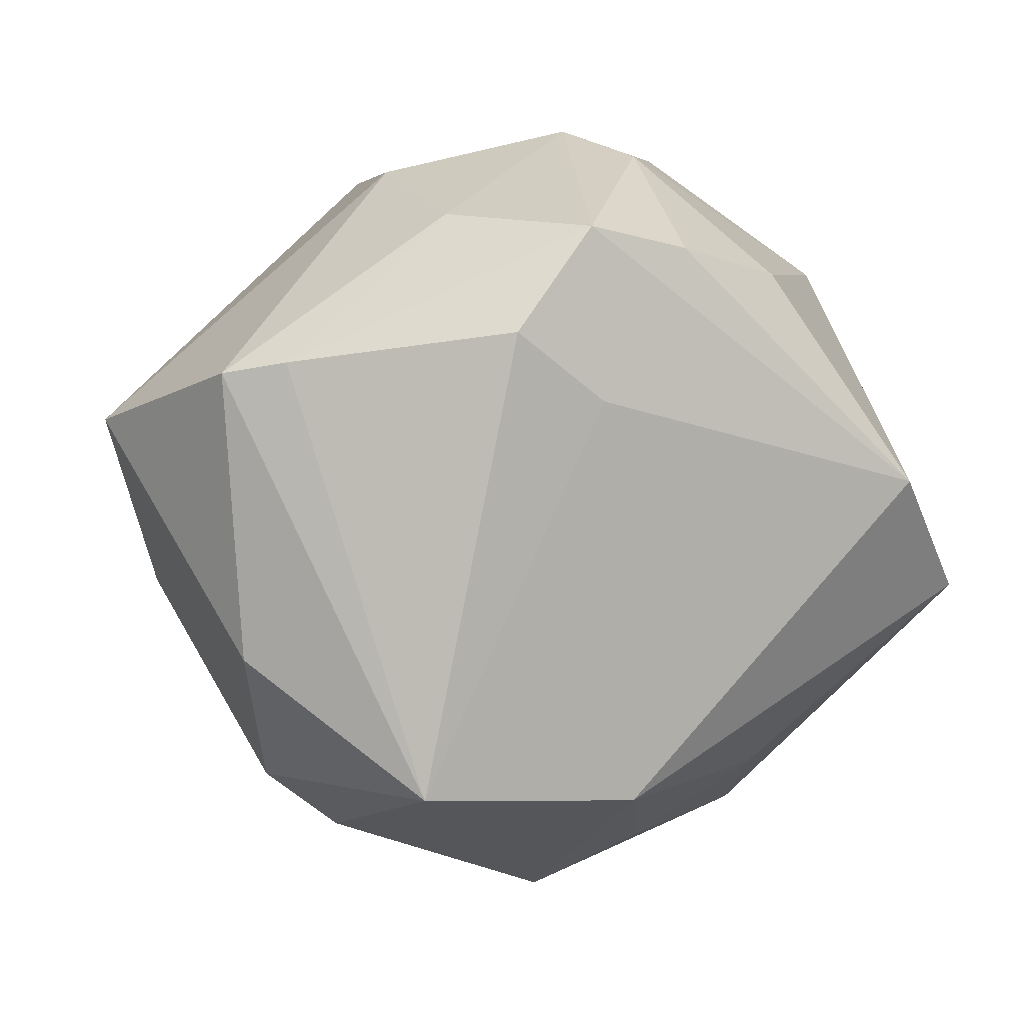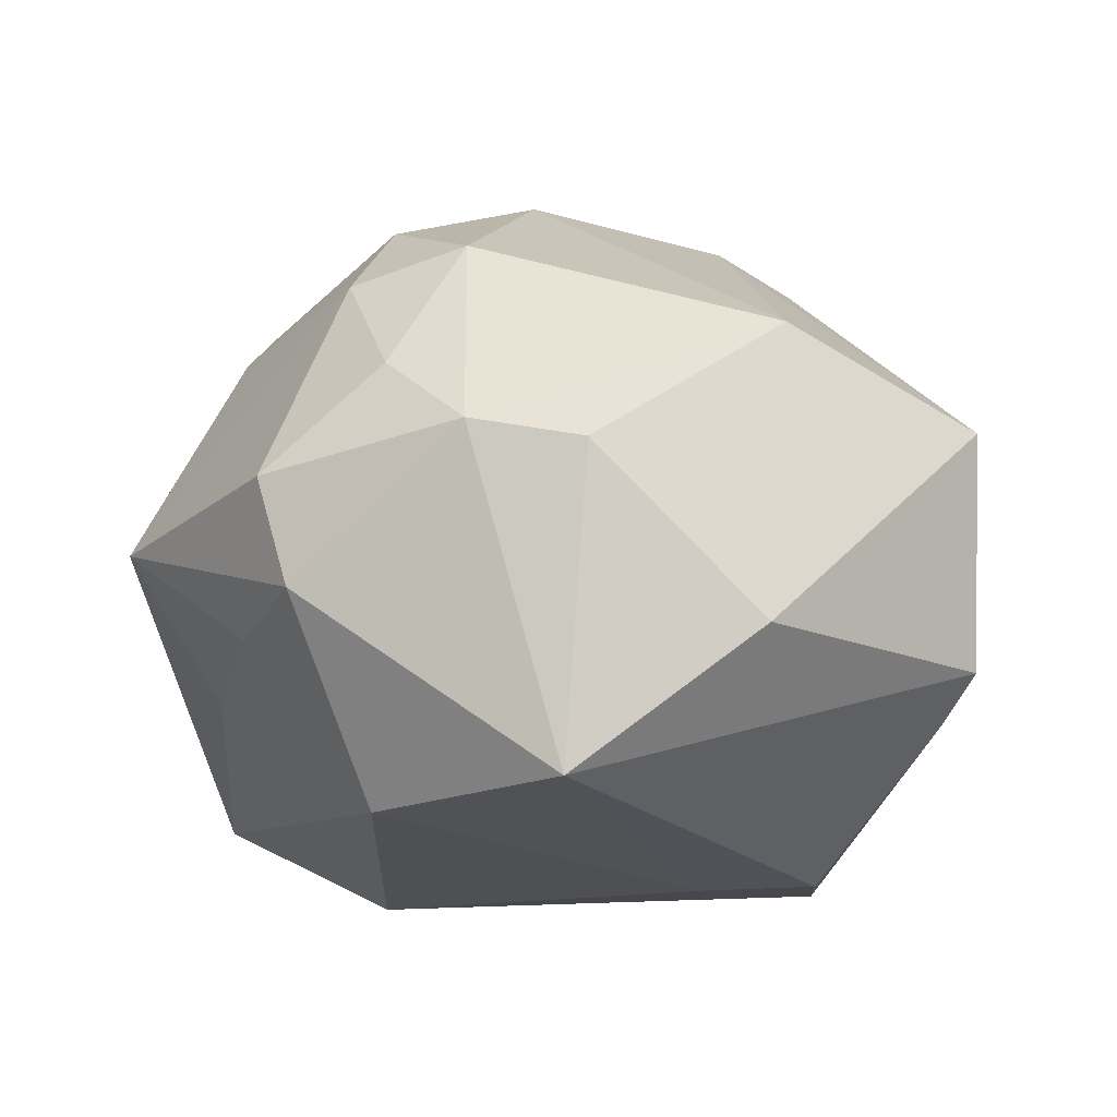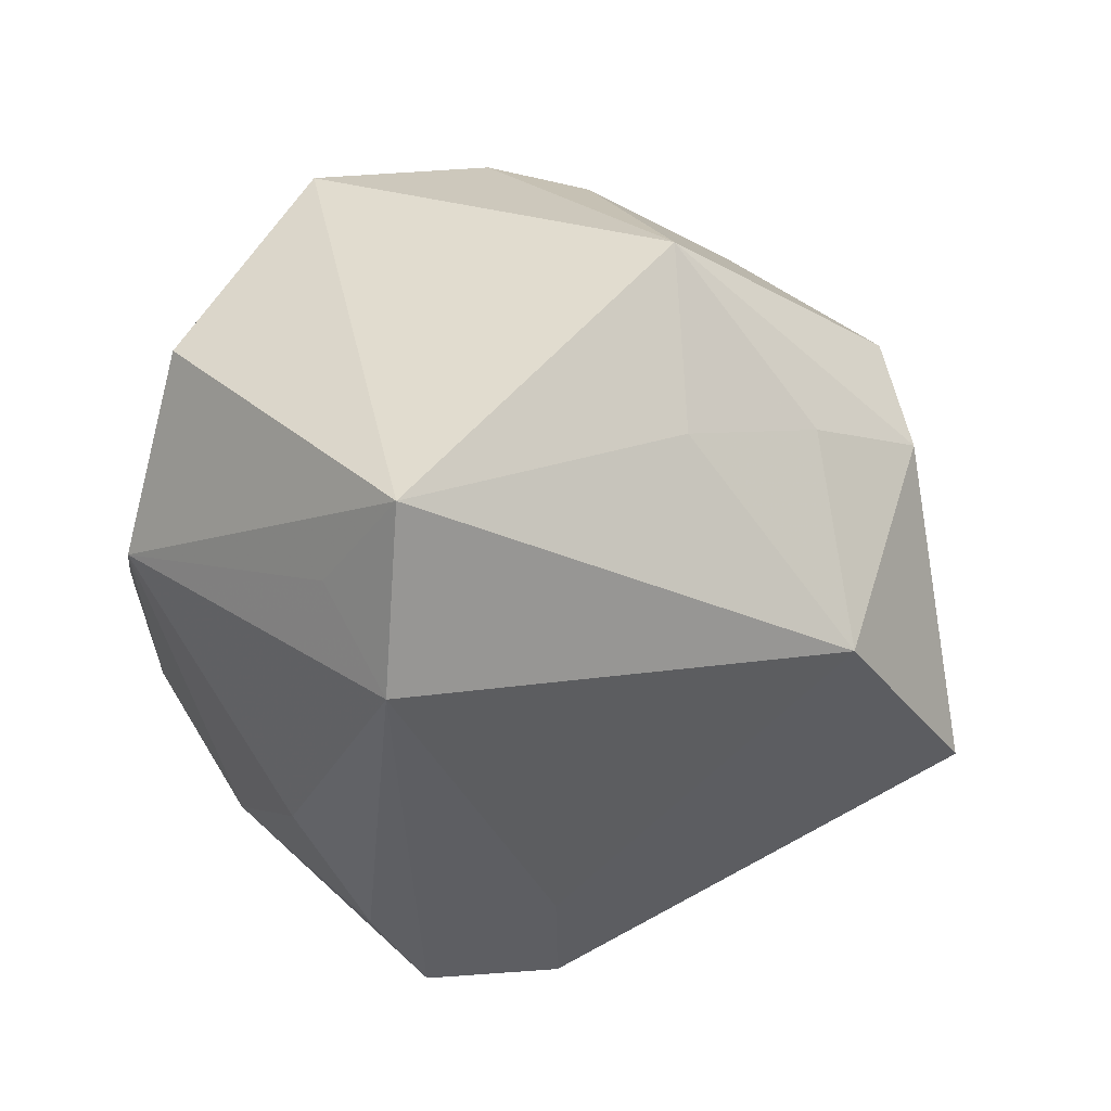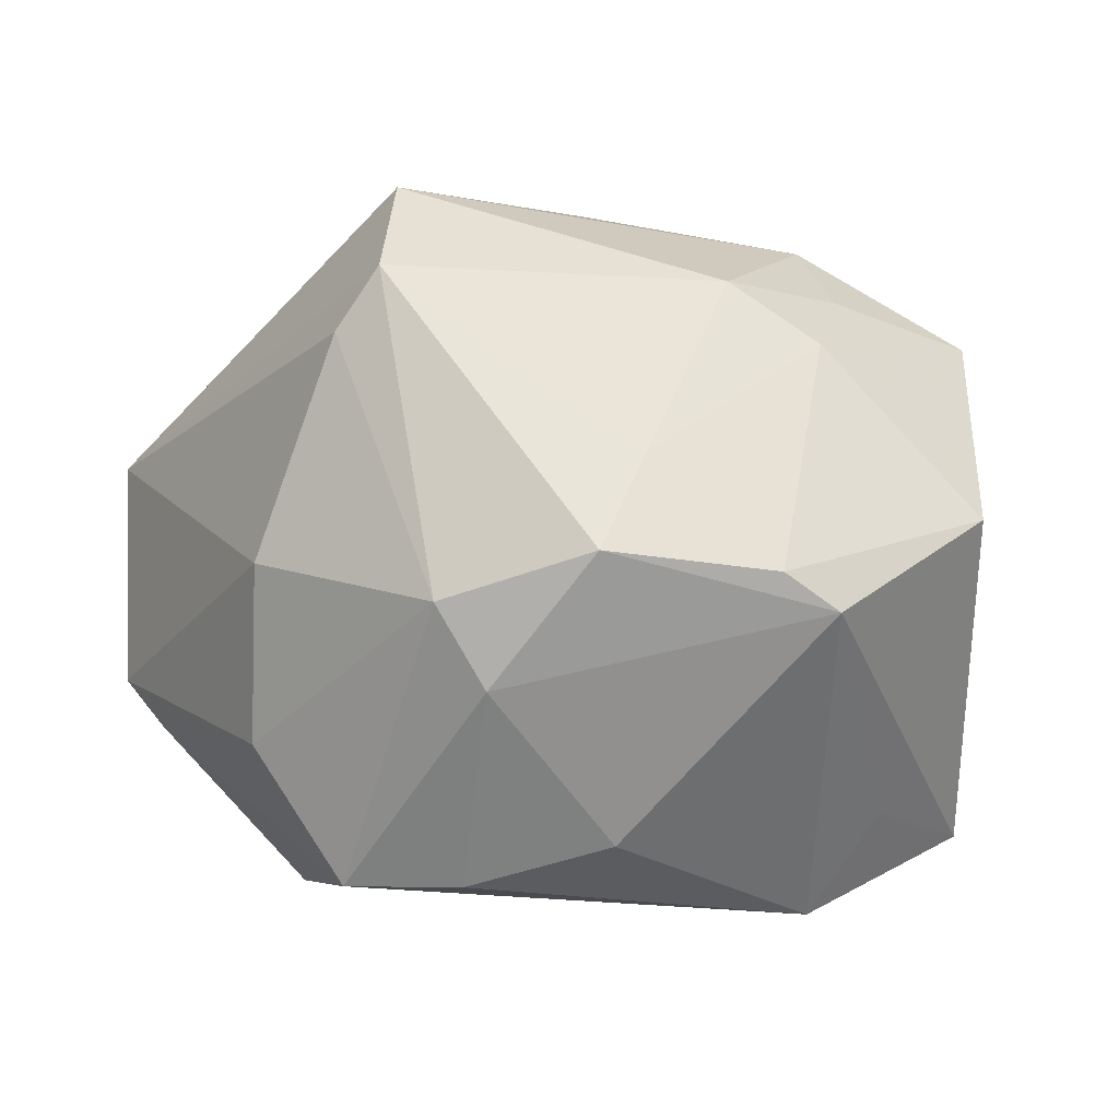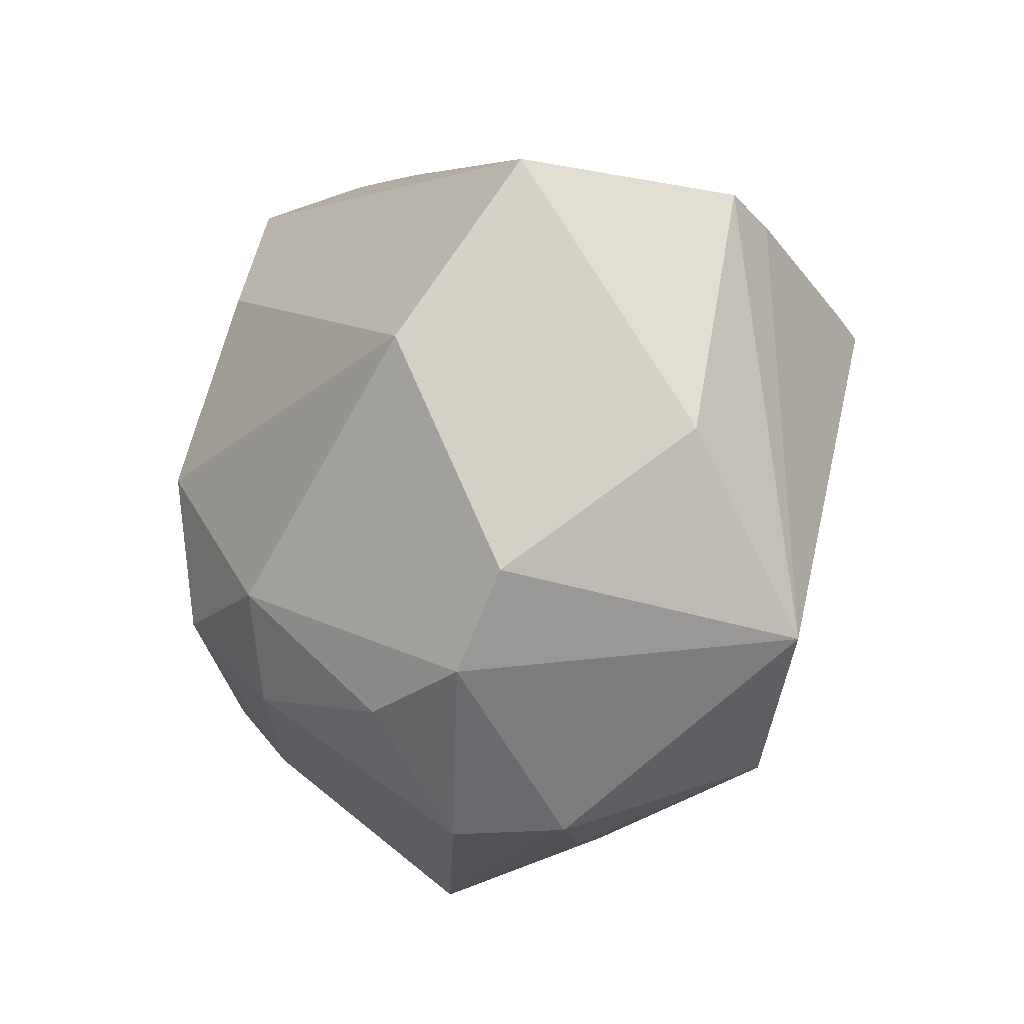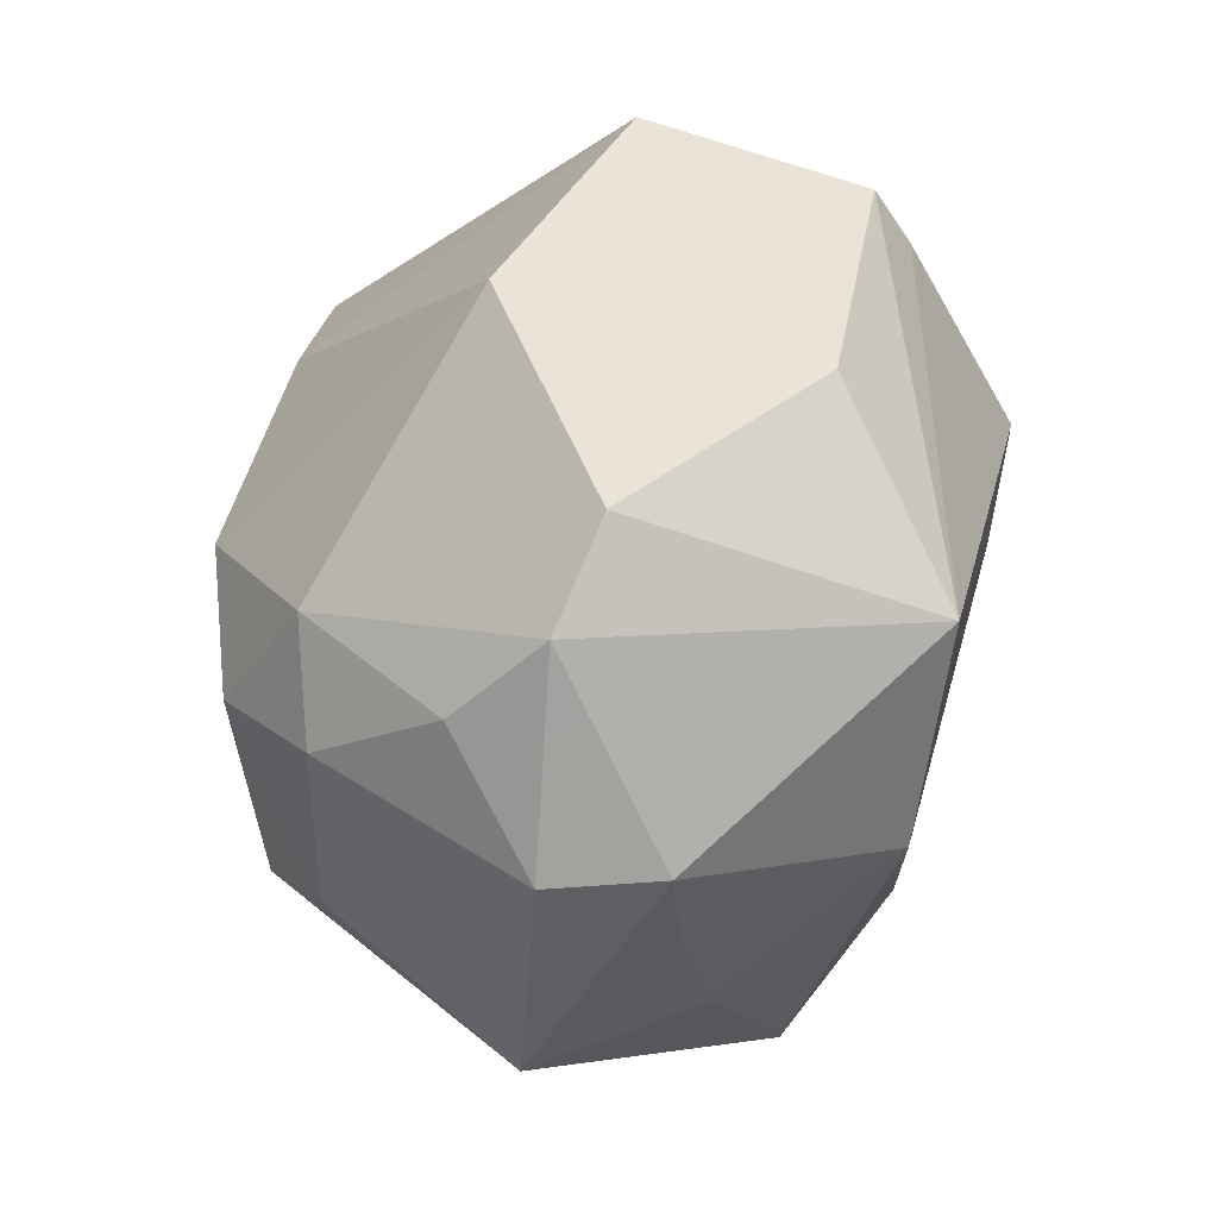
<metadata>
{"format":"obj","ext":"obj","renderer":"f3d","projection":"perspective","resolution":1024,"background":"white","views":[{"elev":-5.0,"azim":145.7,"up":"+Y"},{"elev":-4.7,"azim":38.7,"up":"+Z"},{"elev":-43.4,"azim":-57.8,"up":"+Z"},{"elev":-11.4,"azim":-166.0,"up":"+Z"},{"elev":-38.3,"azim":76.0,"up":"+Y"},{"elev":-57.8,"azim":74.1,"up":"+Y"}]}
</metadata>
<code>
v 0.01603 0.007692 -0.03923
v 0.004398 -0.03945 -0.02927
v -0.02436 -0.03495 -0.01669
v 0.001884 -0.05075 -0.004395
v 0.006687 -0.02587 0.03708
v -0.04978 0.0006044 0.02485
v 0.01118 0.03509 0.03905
v 0.008208 -0.04166 0.02113
v 0.04765 0.01212 -0.0193
v 0.02794 0.01494 -0.03866
v -0.03595 0.02421 0.02004
v 0.01871 0.02813 -0.04054
v -0.03887 0.03264 -0.01257
v 0.05299 0.01113 -0.01326
v -0.01109 -0.04445 -0.009637
v 0.02566 0.04025 -0.005488
v 0.04717 -0.02257 -0.008578
v -0.01228 0.02614 -0.0366
v -0.003419 -0.05014 0.008345
v 0.004975 0.02697 -0.04083
v -0.01535 0.0467 -0.007295
v -0.02954 0.0005192 -0.04269
v -0.04586 -0.0116 -0.03277
v -0.01916 0.04048 0.004597
v -0.006022 -0.03242 0.03263
v -0.002397 -0.002286 0.04661
v 0.01518 0.04464 0.0193
v -0.03522 -0.04022 0.001597
v -0.03341 0.03726 -0.00867
v -0.03617 0.01297 0.02817
v -0.01134 -0.01862 0.04193
v 0.0331 -0.03651 0.01133
v 0.04169 -0.01101 0.02628
v 0.05511 0.008332 0.0143
v -0.02582 0.02678 0.02747
v -0.05299 0.01644 0.0003365
v -0.00202 0.04292 -0.02138
v -0.03553 -0.01494 0.03171
v 0.03187 -0.03918 -0.02511
v 0.02883 0.03112 -0.02455
v -0.03036 0.004429 0.03737
v 0.009684 0.04592 0.02629
v 0.002626 0.04739 -0.01216
v -0.03876 0.003083 -0.0313
v -0.02969 -0.02589 0.02622
v 0.02127 -0.04324 0.01365
v 0.01153 0.0186 0.0422
f 7 34 42
f 18 22 13
f 43 40 12
f 19 25 28
f 23 36 13
f 28 6 23
f 6 36 23
f 13 36 29
f 35 7 42
f 20 12 22
f 22 18 20
f 40 43 16
f 14 40 16
f 16 34 14
f 5 31 25
f 5 33 26
f 26 31 5
f 34 7 47
f 47 33 34
f 47 7 26
f 26 33 47
f 4 19 28
f 28 25 45
f 25 31 45
f 38 45 31
f 38 6 28
f 28 45 38
f 22 12 1
f 2 23 22
f 22 1 2
f 2 1 39
f 39 4 2
f 10 1 12
f 39 1 10
f 14 34 17
f 17 39 14
f 32 39 17
f 17 33 32
f 34 33 17
f 13 22 44
f 44 23 13
f 22 23 44
f 42 43 21
f 13 29 21
f 11 36 6
f 6 35 11
f 11 29 36
f 6 38 41
f 26 7 41
f 7 35 41
f 41 31 26
f 41 38 31
f 37 20 18
f 37 21 43
f 37 43 12
f 12 20 37
f 37 18 13
f 13 21 37
f 27 43 42
f 27 16 43
f 42 34 27
f 34 16 27
f 32 33 46
f 33 5 46
f 19 4 46
f 46 39 32
f 46 4 39
f 28 23 3
f 23 2 3
f 15 4 28
f 15 2 4
f 28 3 15
f 15 3 2
f 14 39 9
f 39 10 9
f 9 10 12
f 9 40 14
f 12 40 9
f 24 11 35
f 24 35 42
f 42 21 24
f 24 21 29
f 29 11 24
f 30 35 6
f 6 41 30
f 30 41 35
f 8 5 25
f 8 46 5
f 25 19 8
f 19 46 8

</code>
